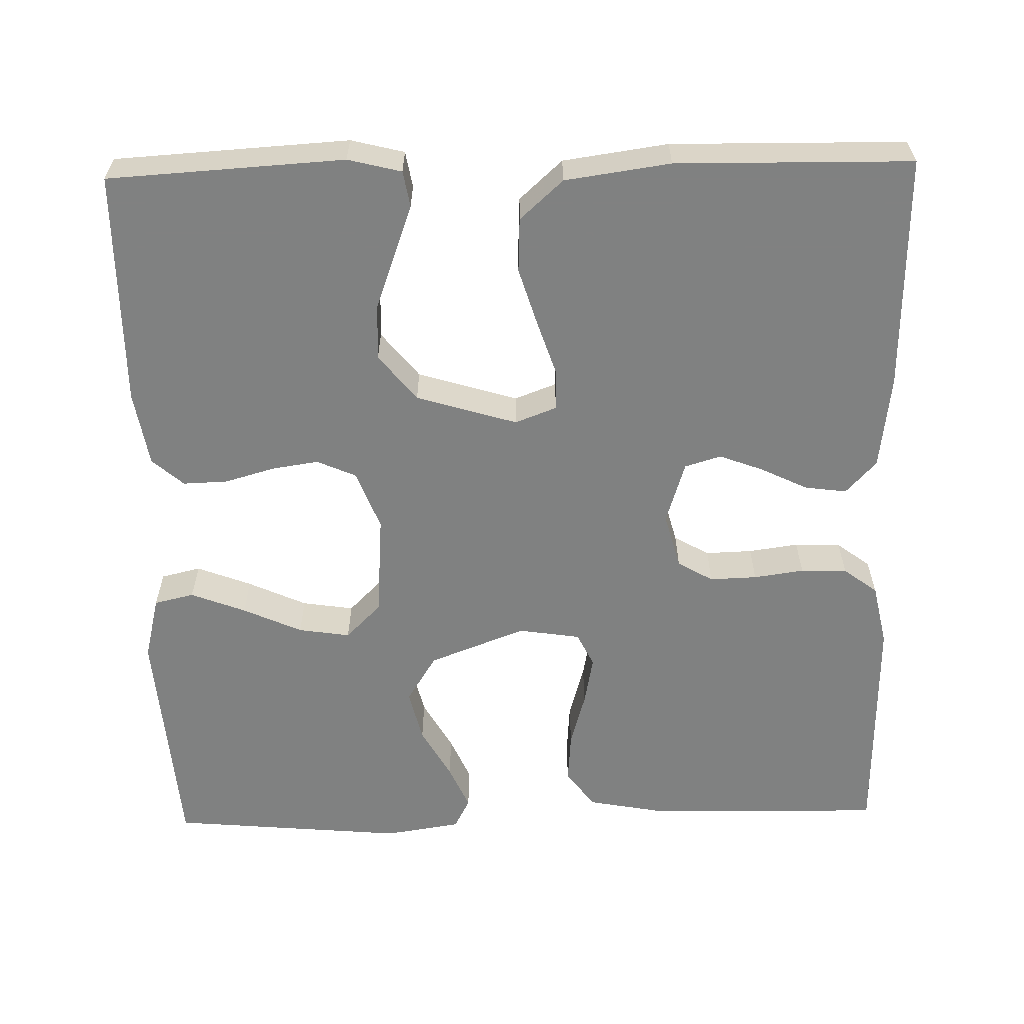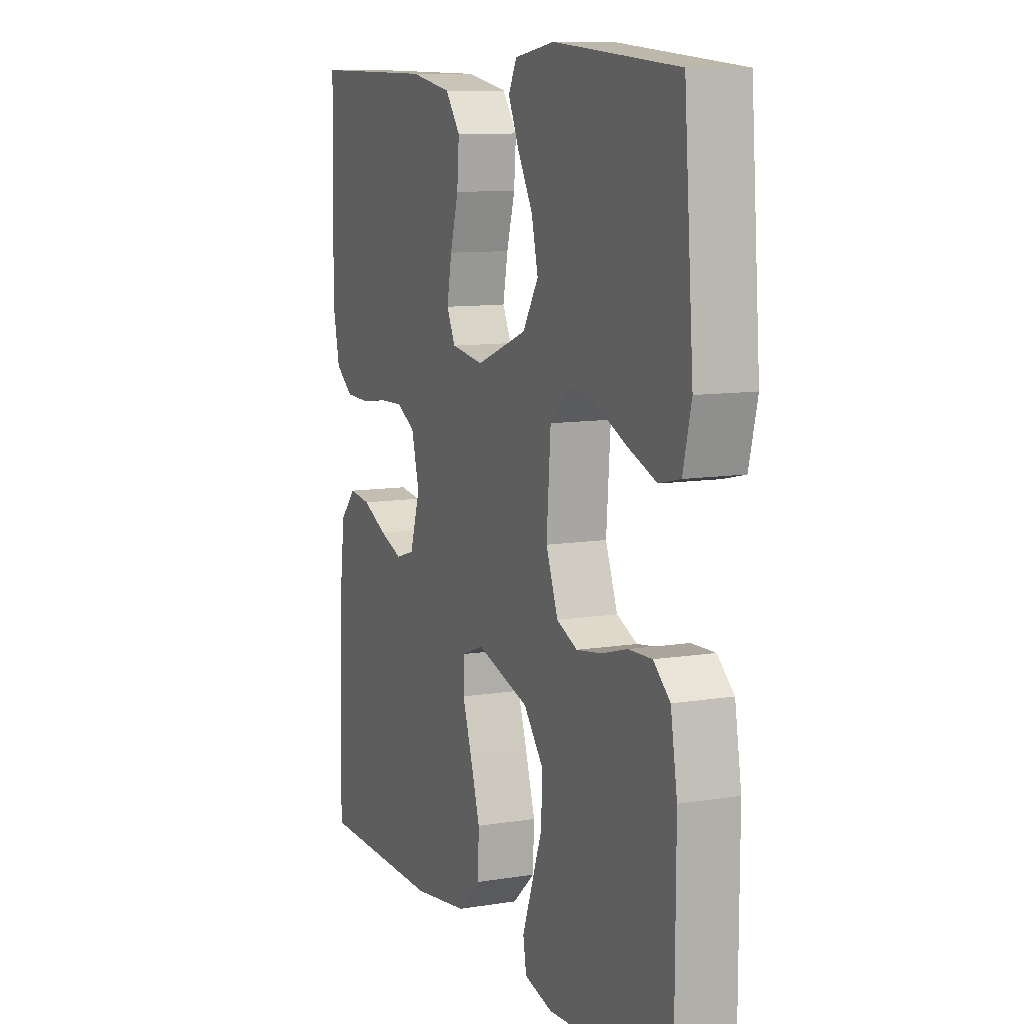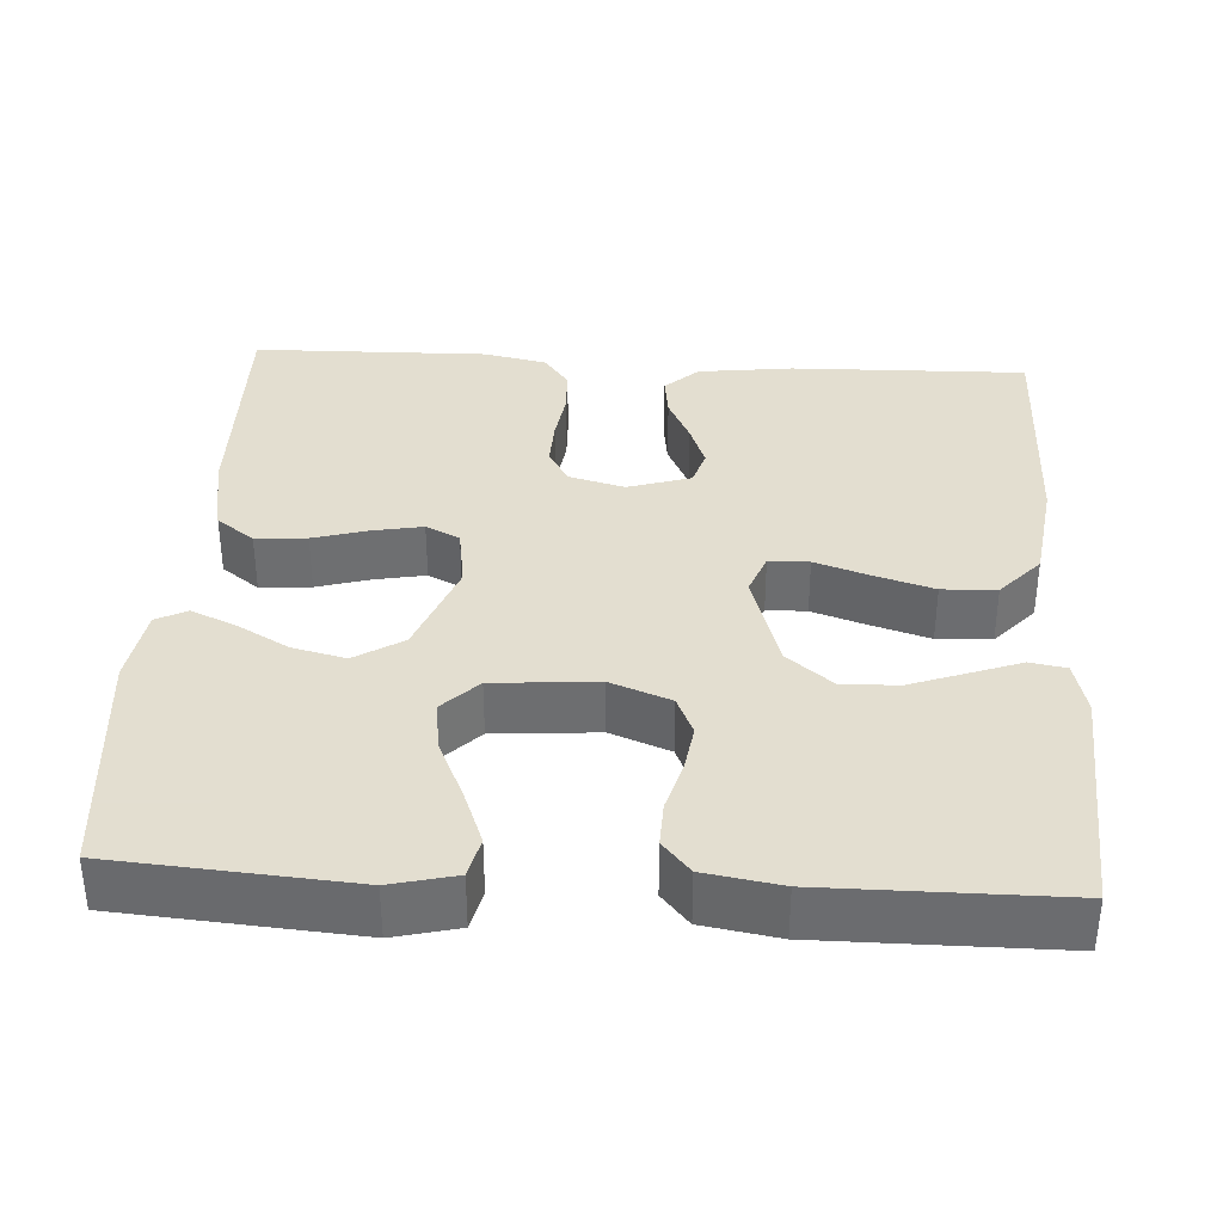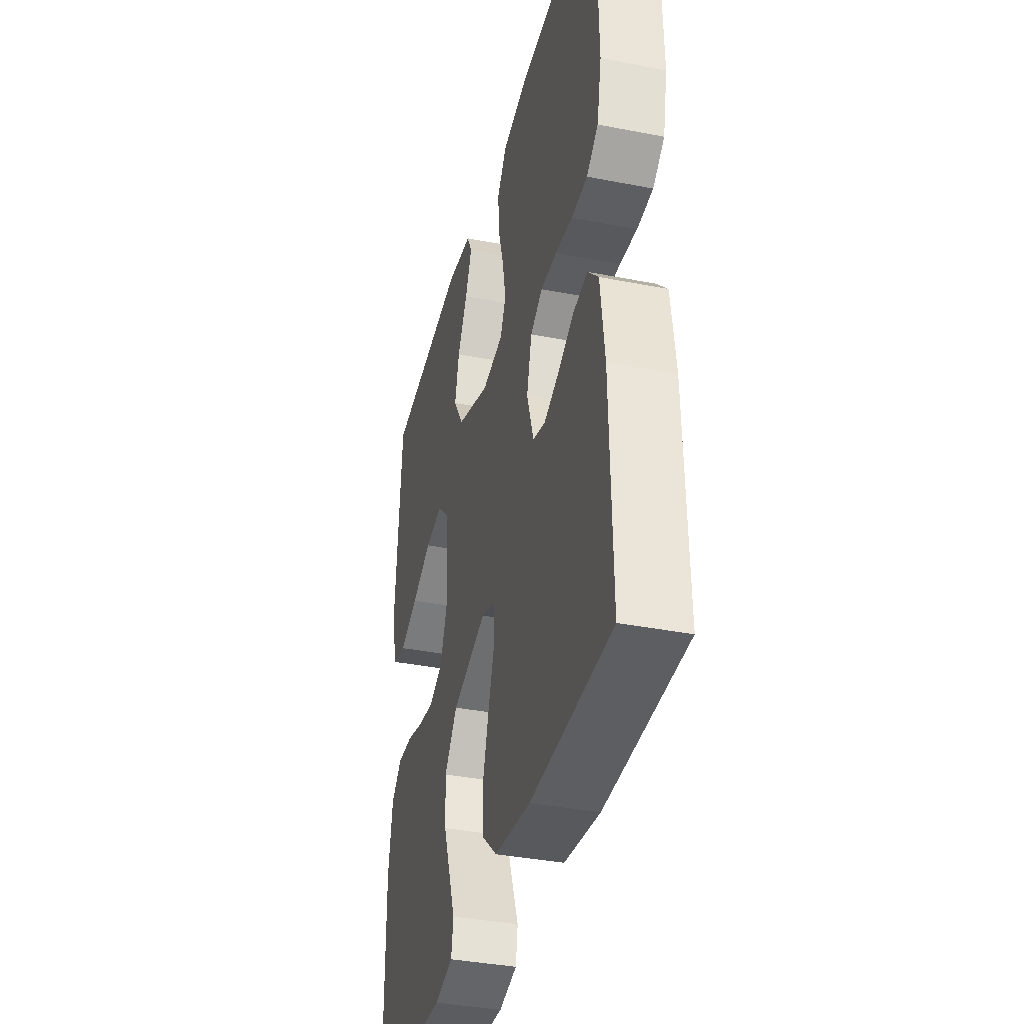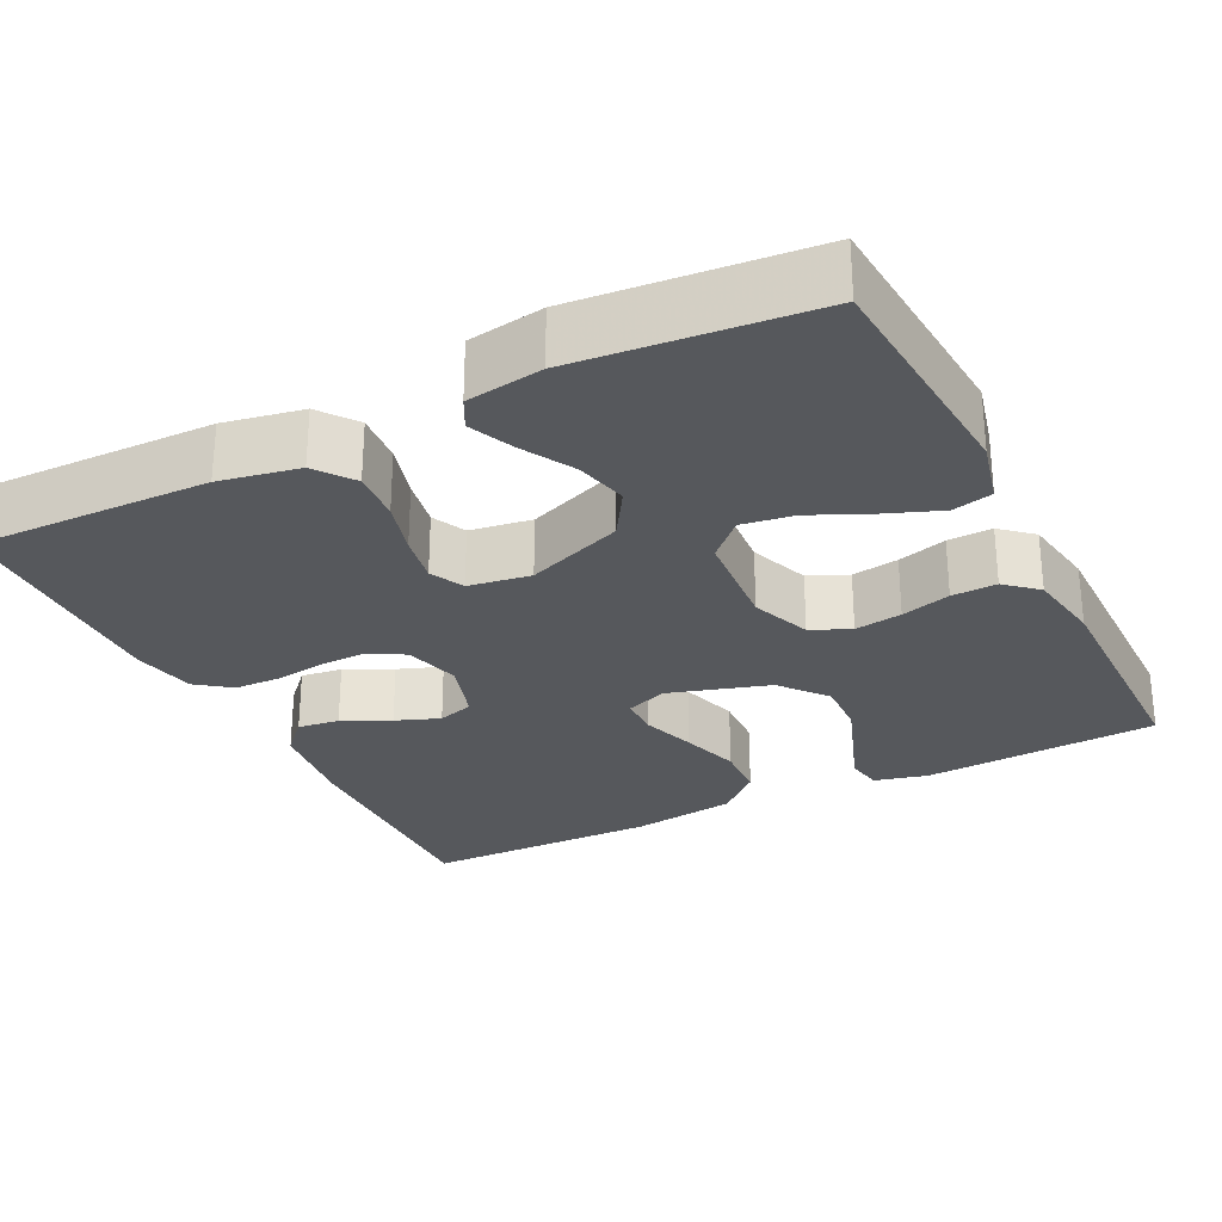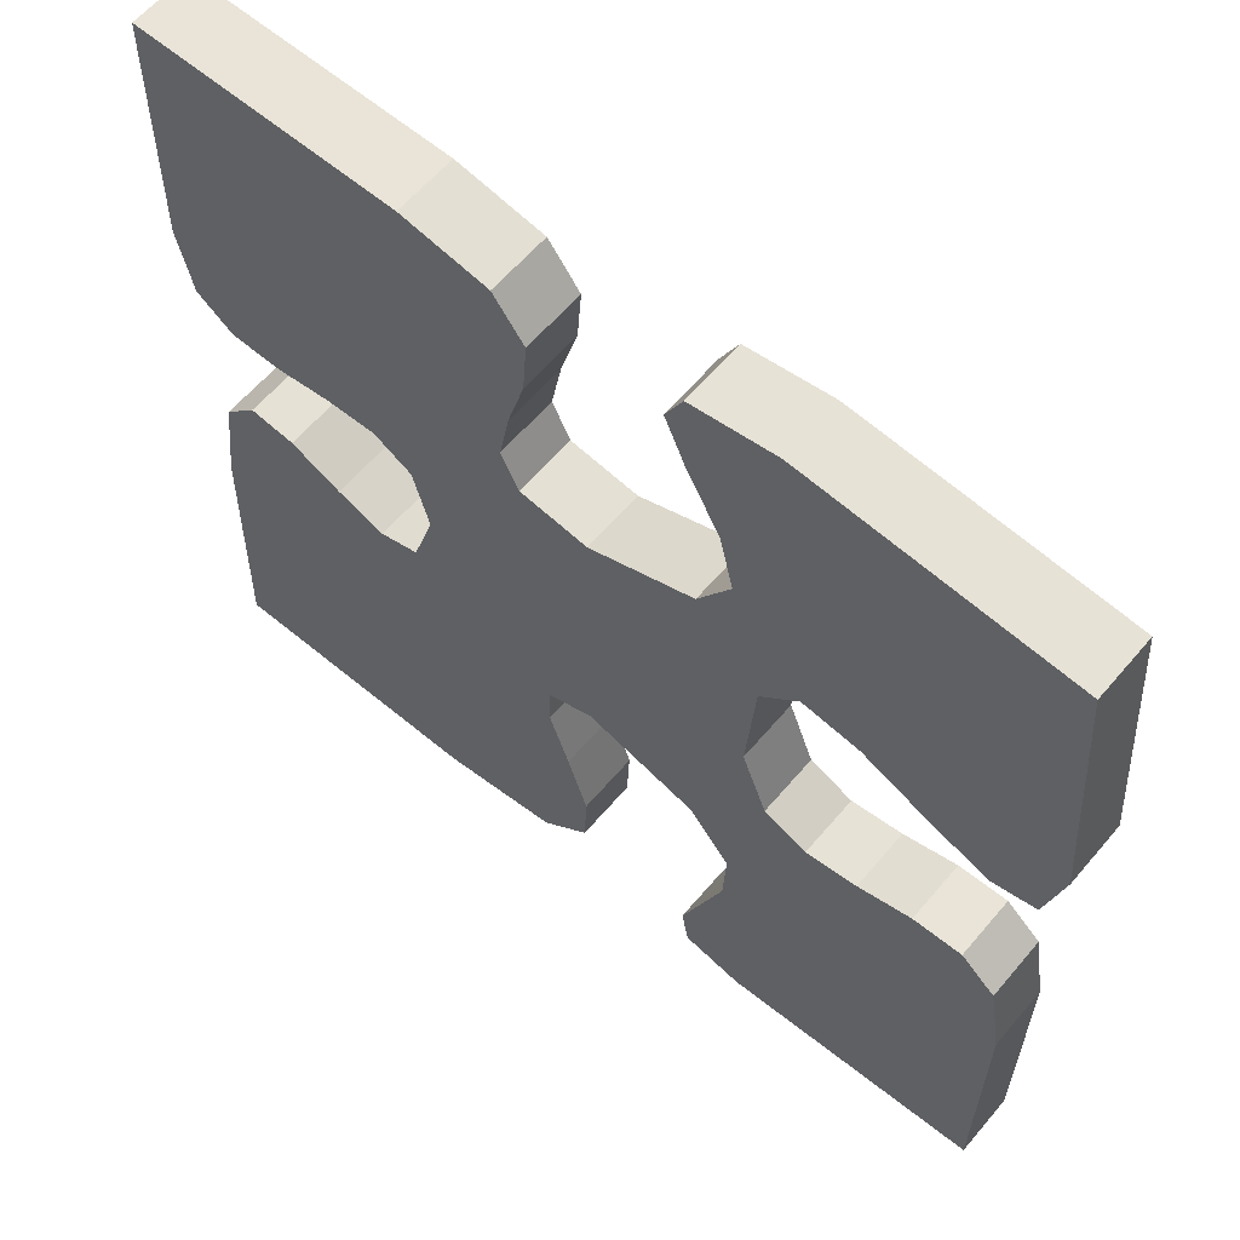
<metadata>
{"format":"obj","ext":"obj","renderer":"f3d","projection":"perspective","resolution":1024,"background":"white","views":[{"elev":-60.3,"azim":-178.7,"up":"+Y"},{"elev":9.9,"azim":67.1,"up":"+Z"},{"elev":35.9,"azim":93.4,"up":"+Y"},{"elev":-37.5,"azim":-104.0,"up":"+Z"},{"elev":-27.9,"azim":26.5,"up":"+Y"},{"elev":60.9,"azim":40.1,"up":"+Z"}]}
</metadata>
<code>
v 0.5 0.07 -0.5
v 0.2 0.07 -0.518
v 0.132 0.07 -0.501
v 0.124 0.07 -0.455
v 0.147 0.07 -0.392
v 0.173 0.07 -0.32
v 0.176 0.07 -0.249
v 0.128 0.07 -0.19
v 0 0.07 -0.151
v -0.053 0.07 -0.171
v -0.054 0.07 -0.222
v -0.031 0.07 -0.291
v -0.008 0.07 -0.366
v -0.011 0.07 -0.435
v -0.066 0.07 -0.485
v -0.2 0.07 -0.504
v -0.5 0.07 -0.5
v -0.493 0.07 -0.2
v -0.478 0.07 -0.079
v -0.439 0.07 -0.037
v -0.386 0.07 -0.044
v -0.326 0.07 -0.073
v -0.27 0.07 -0.094
v -0.224 0.07 -0.08
v -0.199 0.07 0
v -0.218 0.07 0.071
v -0.263 0.07 0.097
v -0.323 0.07 0.095
v -0.387 0.07 0.086
v -0.446 0.07 0.088
v -0.489 0.07 0.12
v -0.506 0.07 0.2
v -0.5 0.07 0.5
v -0.2 0.07 0.495
v -0.099 0.07 0.476
v -0.063 0.07 0.428
v -0.068 0.07 0.363
v -0.088 0.07 0.293
v -0.1 0.07 0.23
v -0.079 0.07 0.187
v 0 0.07 0.175
v 0.123 0.07 0.222
v 0.161 0.07 0.283
v 0.145 0.07 0.35
v 0.108 0.07 0.416
v 0.083 0.07 0.473
v 0.103 0.07 0.512
v 0.2 0.07 0.527
v 0.5 0.07 0.5
v 0.523 0.07 0.2
v 0.503 0.07 0.118
v 0.452 0.07 0.106
v 0.382 0.07 0.133
v 0.307 0.07 0.167
v 0.241 0.07 0.177
v 0.196 0.07 0.132
v 0.186 0.07 0
v 0.215 0.07 -0.076
v 0.265 0.07 -0.098
v 0.325 0.07 -0.089
v 0.388 0.07 -0.071
v 0.445 0.07 -0.069
v 0.485 0.07 -0.104
v 0.501 0.07 -0.2
v 0.5 0 -0.5
v 0.2 0 -0.518
v 0.132 0 -0.501
v 0.124 0 -0.455
v 0.147 0 -0.392
v 0.173 0 -0.32
v 0.176 0 -0.249
v 0.128 0 -0.19
v 0 0 -0.151
v -0.053 0 -0.171
v -0.054 0 -0.222
v -0.031 0 -0.291
v -0.008 0 -0.366
v -0.011 0 -0.435
v -0.066 0 -0.485
v -0.2 0 -0.504
v -0.5 0 -0.5
v -0.493 0 -0.2
v -0.478 0 -0.079
v -0.439 0 -0.037
v -0.386 0 -0.044
v -0.326 0 -0.073
v -0.27 0 -0.094
v -0.224 0 -0.08
v -0.199 0 0
v -0.218 0 0.071
v -0.263 0 0.097
v -0.323 0 0.095
v -0.387 0 0.086
v -0.446 0 0.088
v -0.489 0 0.12
v -0.506 0 0.2
v -0.5 0 0.5
v -0.2 0 0.495
v -0.099 0 0.476
v -0.063 0 0.428
v -0.068 0 0.363
v -0.088 0 0.293
v -0.1 0 0.23
v -0.079 0 0.187
v 0 0 0.175
v 0.123 0 0.222
v 0.161 0 0.283
v 0.145 0 0.35
v 0.108 0 0.416
v 0.083 0 0.473
v 0.103 0 0.512
v 0.2 0 0.527
v 0.5 0 0.5
v 0.523 0 0.2
v 0.503 0 0.118
v 0.452 0 0.106
v 0.382 0 0.133
v 0.307 0 0.167
v 0.241 0 0.177
v 0.196 0 0.132
v 0.186 0 0
v 0.215 0 -0.076
v 0.265 0 -0.098
v 0.325 0 -0.089
v 0.388 0 -0.071
v 0.445 0 -0.069
v 0.485 0 -0.104
v 0.501 0 -0.2
f 60 61 62 63
f 59 60 63 64
f 51 52 53 54
f 49 50 51 54
f 49 54 55
f 48 49 55 56
f 44 45 46 47
f 44 47 48
f 43 44 48
f 35 36 37 38
f 35 38 39
f 34 35 39
f 33 34 39
f 32 33 39 40
f 28 29 30 31
f 27 28 31 32
f 19 20 21 22
f 19 22 23
f 18 19 23
f 17 18 23 24
f 15 16 17 24
f 11 12 13 14
f 11 14 15 24
f 2 3 4 5
f 2 5 6
f 59 64 1 2
f 58 59 2 6
f 43 48 56 57
f 42 43 57
f 41 42 57
f 27 32 40 41
f 26 27 41 57
f 25 26 57 58
f 10 11 24 25
f 9 10 25
f 8 9 25 58
f 58 6 7
f 7 8 58
f 127 126 125 124
f 128 127 124 123
f 118 117 116 115
f 118 115 114 113
f 119 118 113
f 120 119 113 112
f 111 110 109 108
f 112 111 108
f 112 108 107
f 102 101 100 99
f 103 102 99
f 103 99 98
f 103 98 97
f 104 103 97 96
f 95 94 93 92
f 96 95 92 91
f 86 85 84 83
f 87 86 83
f 87 83 82
f 88 87 82 81
f 88 81 80 79
f 78 77 76 75
f 88 79 78 75
f 69 68 67 66
f 70 69 66
f 66 65 128 123
f 70 66 123 122
f 121 120 112 107
f 121 107 106
f 121 106 105
f 105 104 96 91
f 121 105 91 90
f 122 121 90 89
f 89 88 75 74
f 89 74 73
f 122 89 73 72
f 71 70 122
f 122 72 71
f 1 65 66 2
f 2 66 67 3
f 3 67 68 4
f 4 68 69 5
f 5 69 70 6
f 6 70 71 7
f 7 71 72 8
f 8 72 73 9
f 9 73 74 10
f 10 74 75 11
f 11 75 76 12
f 12 76 77 13
f 13 77 78 14
f 14 78 79 15
f 15 79 80 16
f 16 80 81 17
f 17 81 82 18
f 18 82 83 19
f 19 83 84 20
f 20 84 85 21
f 21 85 86 22
f 22 86 87 23
f 23 87 88 24
f 24 88 89 25
f 25 89 90 26
f 26 90 91 27
f 27 91 92 28
f 28 92 93 29
f 29 93 94 30
f 30 94 95 31
f 31 95 96 32
f 32 96 97 33
f 33 97 98 34
f 34 98 99 35
f 35 99 100 36
f 36 100 101 37
f 37 101 102 38
f 38 102 103 39
f 39 103 104 40
f 40 104 105 41
f 41 105 106 42
f 42 106 107 43
f 43 107 108 44
f 44 108 109 45
f 45 109 110 46
f 46 110 111 47
f 47 111 112 48
f 48 112 113 49
f 49 113 114 50
f 50 114 115 51
f 51 115 116 52
f 52 116 117 53
f 53 117 118 54
f 54 118 119 55
f 55 119 120 56
f 56 120 121 57
f 57 121 122 58
f 58 122 123 59
f 59 123 124 60
f 60 124 125 61
f 61 125 126 62
f 62 126 127 63
f 63 127 128 64
f 64 128 65 1

</code>
